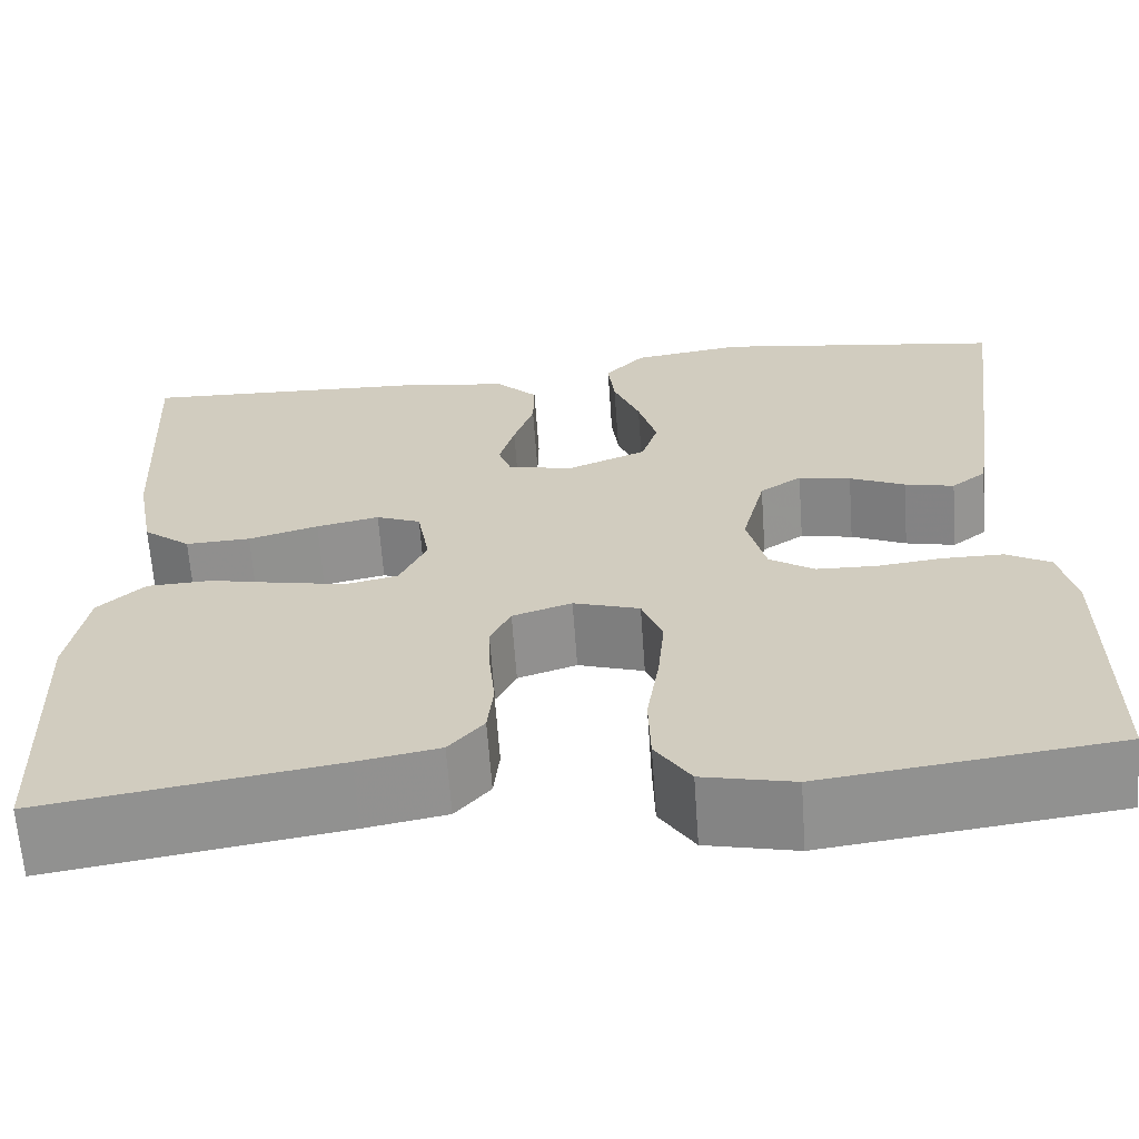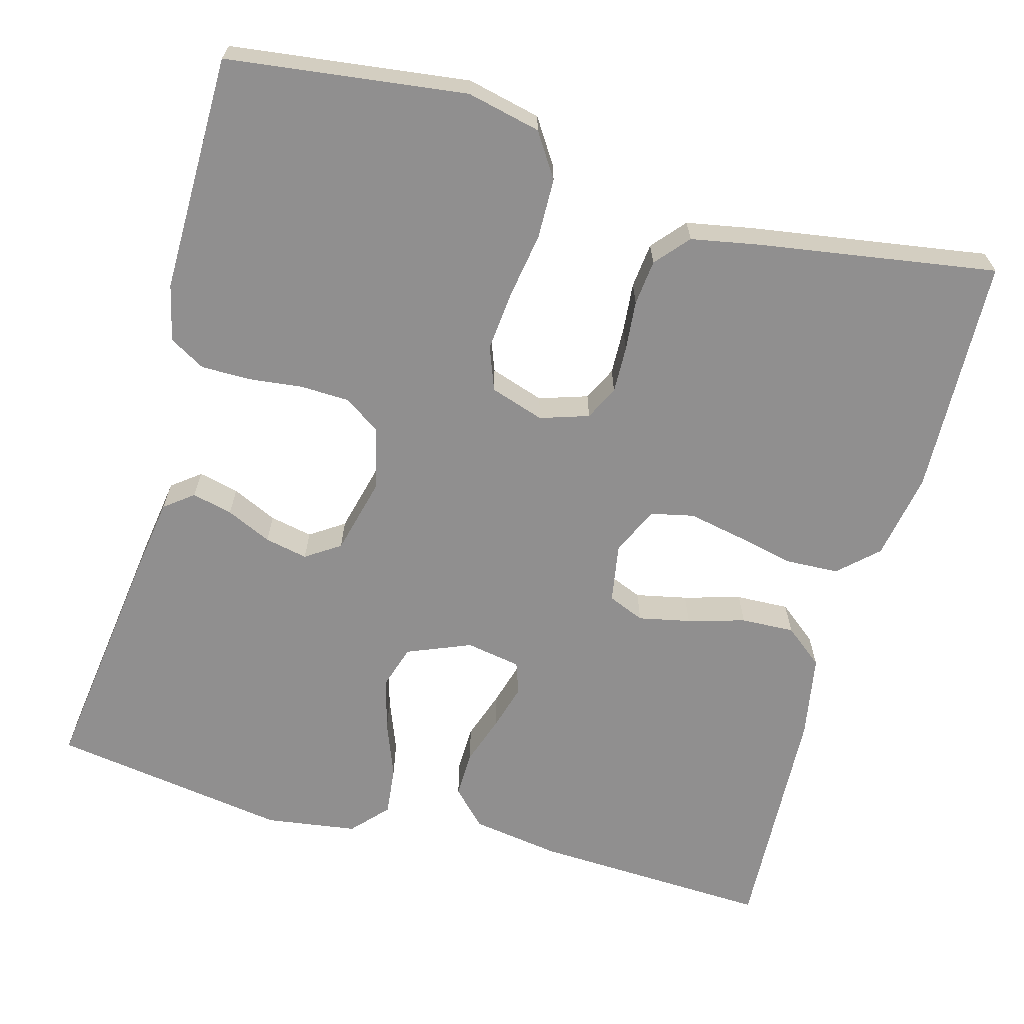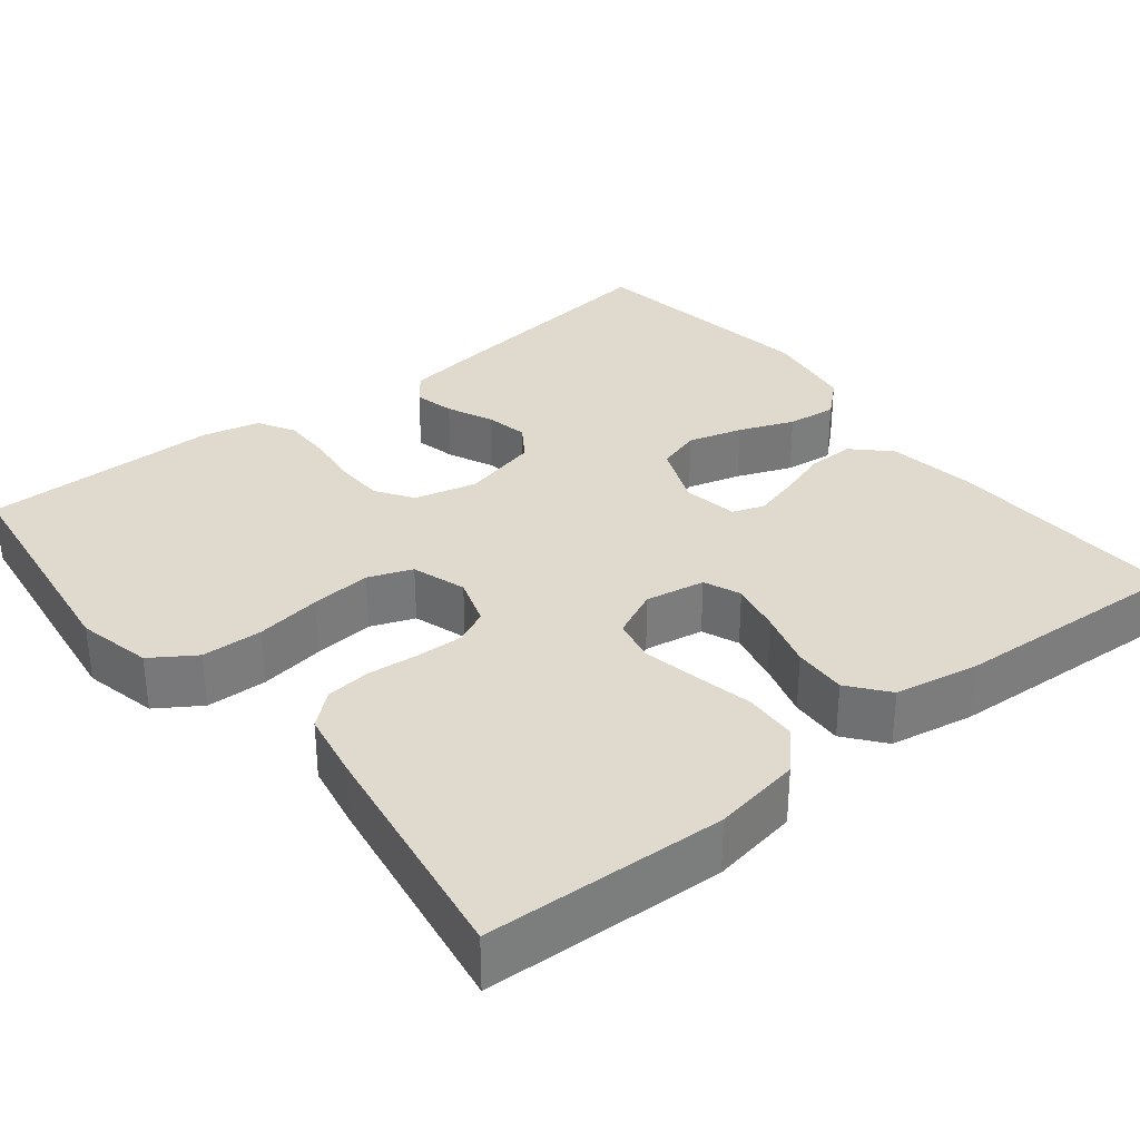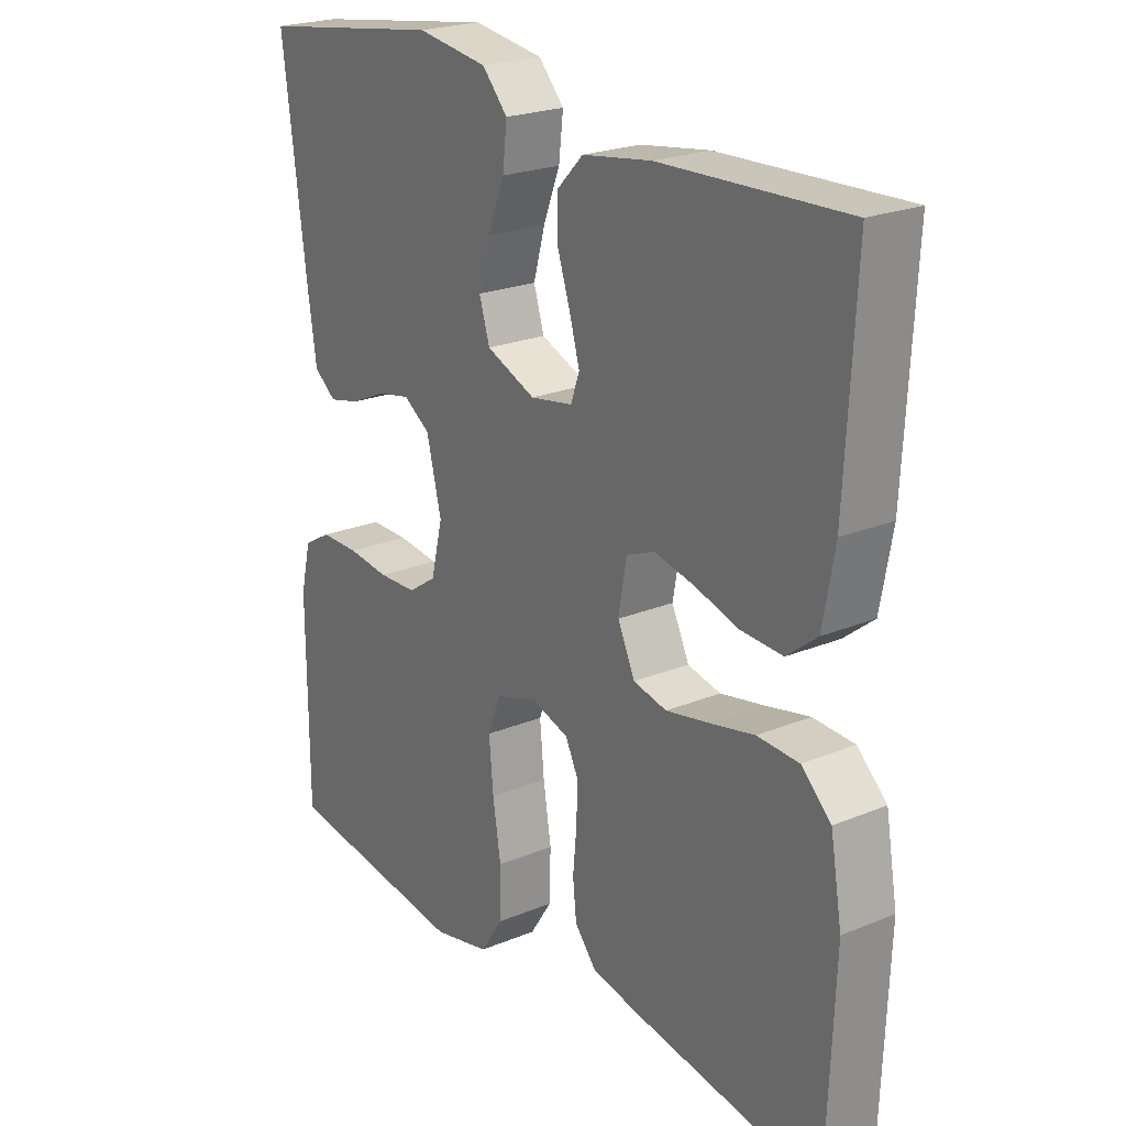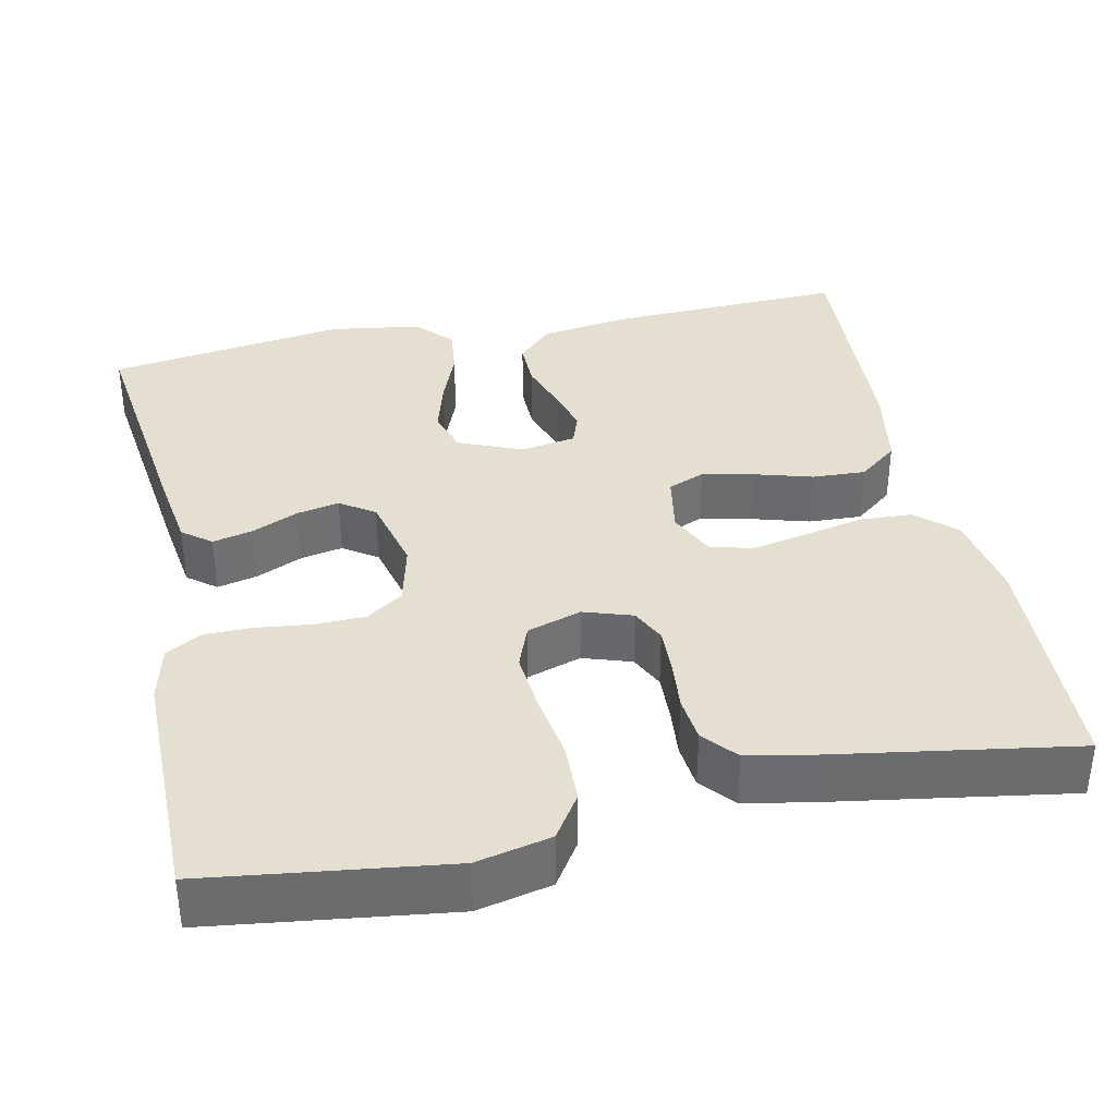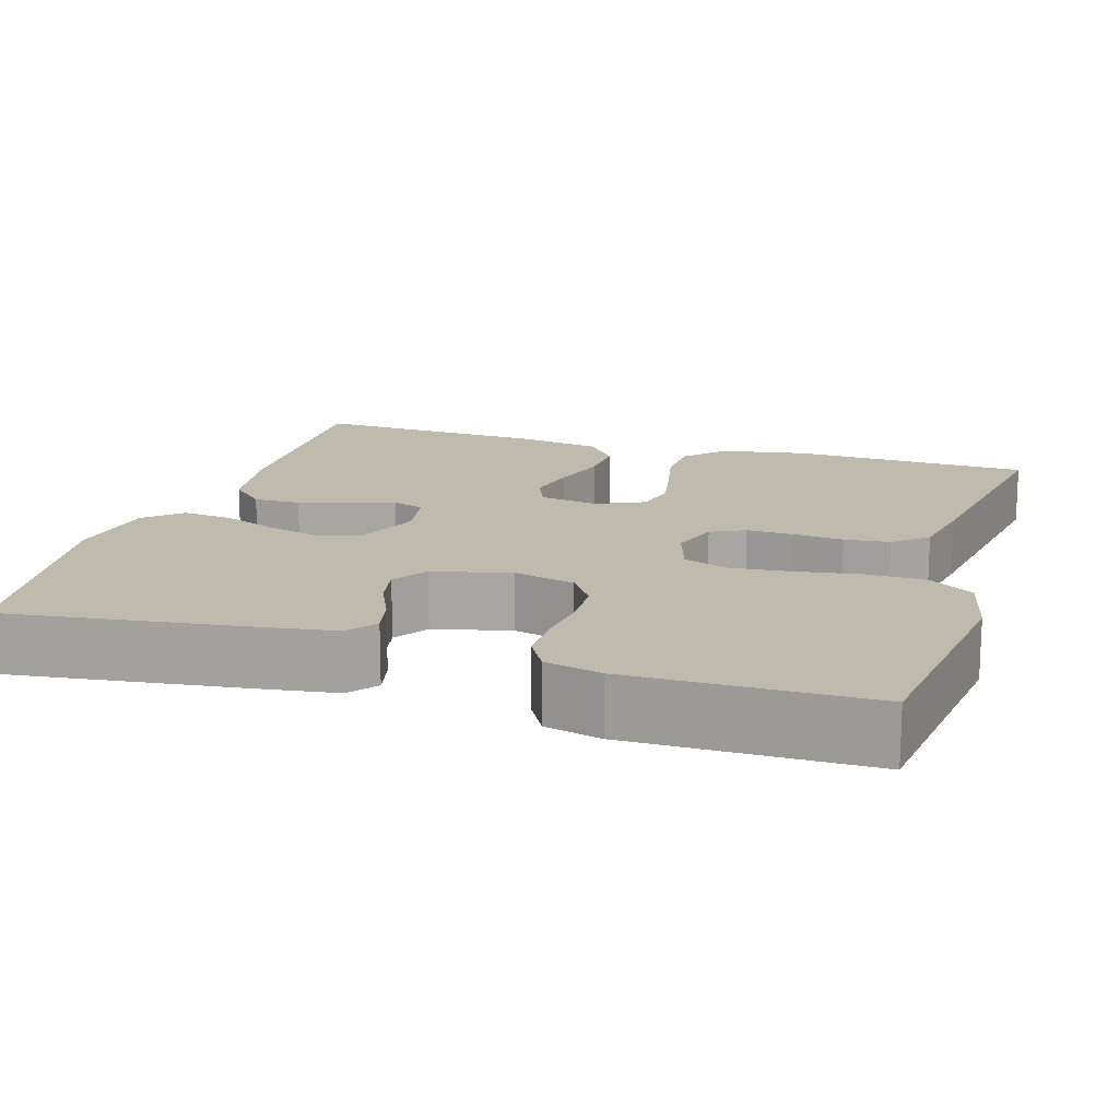
<metadata>
{"format":"obj","ext":"obj","renderer":"f3d","projection":"perspective","resolution":1024,"background":"white","views":[{"elev":-64.9,"azim":4.1,"up":"+Z"},{"elev":-65.4,"azim":164.4,"up":"+Y"},{"elev":32.8,"azim":-128.5,"up":"+Y"},{"elev":22.7,"azim":-125.3,"up":"+Z"},{"elev":36.7,"azim":168.1,"up":"+Y"},{"elev":15.8,"azim":107.1,"up":"+Y"}]}
</metadata>
<code>
v 0.5 0.07 0.5
v 0.461 0.07 0.2
v 0.447 0.07 0.105
v 0.411 0.07 0.077
v 0.36 0.07 0.089
v 0.303 0.07 0.115
v 0.249 0.07 0.126
v 0.206 0.07 0.097
v 0.182 0.07 0
v 0.201 0.07 -0.078
v 0.247 0.07 -0.109
v 0.309 0.07 -0.111
v 0.377 0.07 -0.103
v 0.439 0.07 -0.103
v 0.484 0.07 -0.129
v 0.501 0.07 -0.2
v 0.5 0.07 -0.5
v 0.2 0.07 -0.539
v 0.107 0.07 -0.518
v 0.071 0.07 -0.463
v 0.069 0.07 -0.387
v 0.082 0.07 -0.305
v 0.089 0.07 -0.229
v 0.068 0.07 -0.174
v 0 0.07 -0.152
v -0.061 0.07 -0.172
v -0.082 0.07 -0.215
v -0.08 0.07 -0.274
v -0.074 0.07 -0.337
v -0.08 0.07 -0.394
v -0.116 0.07 -0.436
v -0.2 0.07 -0.452
v -0.5 0.07 -0.5
v -0.512 0.07 -0.2
v -0.493 0.07 -0.09
v -0.445 0.07 -0.045
v -0.378 0.07 -0.042
v -0.305 0.07 -0.058
v -0.235 0.07 -0.072
v -0.181 0.07 -0.06
v -0.153 0.07 0
v -0.166 0.07 0.075
v -0.212 0.07 0.094
v -0.277 0.07 0.08
v -0.349 0.07 0.059
v -0.416 0.07 0.056
v -0.465 0.07 0.095
v -0.484 0.07 0.2
v -0.5 0.07 0.5
v -0.2 0.07 0.488
v -0.088 0.07 0.471
v -0.045 0.07 0.427
v -0.046 0.07 0.368
v -0.067 0.07 0.305
v -0.083 0.07 0.248
v -0.069 0.07 0.208
v 0 0.07 0.196
v 0.08 0.07 0.229
v 0.097 0.07 0.284
v 0.078 0.07 0.352
v 0.051 0.07 0.421
v 0.044 0.07 0.483
v 0.085 0.07 0.528
v 0.2 0.07 0.545
v 0.5 0 0.5
v 0.461 0 0.2
v 0.447 0 0.105
v 0.411 0 0.077
v 0.36 0 0.089
v 0.303 0 0.115
v 0.249 0 0.126
v 0.206 0 0.097
v 0.182 0 0
v 0.201 0 -0.078
v 0.247 0 -0.109
v 0.309 0 -0.111
v 0.377 0 -0.103
v 0.439 0 -0.103
v 0.484 0 -0.129
v 0.501 0 -0.2
v 0.5 0 -0.5
v 0.2 0 -0.539
v 0.107 0 -0.518
v 0.071 0 -0.463
v 0.069 0 -0.387
v 0.082 0 -0.305
v 0.089 0 -0.229
v 0.068 0 -0.174
v 0 0 -0.152
v -0.061 0 -0.172
v -0.082 0 -0.215
v -0.08 0 -0.274
v -0.074 0 -0.337
v -0.08 0 -0.394
v -0.116 0 -0.436
v -0.2 0 -0.452
v -0.5 0 -0.5
v -0.512 0 -0.2
v -0.493 0 -0.09
v -0.445 0 -0.045
v -0.378 0 -0.042
v -0.305 0 -0.058
v -0.235 0 -0.072
v -0.181 0 -0.06
v -0.153 0 0
v -0.166 0 0.075
v -0.212 0 0.094
v -0.277 0 0.08
v -0.349 0 0.059
v -0.416 0 0.056
v -0.465 0 0.095
v -0.484 0 0.2
v -0.5 0 0.5
v -0.2 0 0.488
v -0.088 0 0.471
v -0.045 0 0.427
v -0.046 0 0.368
v -0.067 0 0.305
v -0.083 0 0.248
v -0.069 0 0.208
v 0 0 0.196
v 0.08 0 0.229
v 0.097 0 0.284
v 0.078 0 0.352
v 0.051 0 0.421
v 0.044 0 0.483
v 0.085 0 0.528
v 0.2 0 0.545
f 4 5 6
f 3 4 6
f 2 3 6
f 1 2 6
f 64 1 6
f 63 64 6
f 62 63 6
f 61 62 6
f 60 61 6
f 59 60 6 7
f 58 59 7 8
f 57 58 8 9
f 56 57 9 10
f 52 53 54
f 51 52 54
f 50 51 54
f 49 50 54
f 48 49 54
f 47 48 54
f 46 47 54
f 45 46 54
f 44 45 54
f 43 44 54 55
f 42 43 55 56
f 36 37 38
f 35 36 38
f 34 35 38
f 33 34 38
f 32 33 38
f 31 32 38
f 30 31 38
f 29 30 38
f 28 29 38
f 27 28 38 39
f 26 27 39 40
f 20 21 22
f 19 20 22
f 18 19 22
f 17 18 22
f 16 17 22
f 15 16 22
f 14 15 22
f 13 14 22
f 12 13 22
f 11 12 22 23
f 10 11 23 24
f 10 24 25
f 56 10 25
f 42 56 25
f 41 42 25
f 25 26 40 41
f 70 69 68
f 70 68 67
f 70 67 66
f 70 66 65
f 70 65 128
f 70 128 127
f 70 127 126
f 70 126 125
f 70 125 124
f 71 70 124 123
f 72 71 123 122
f 73 72 122 121
f 74 73 121 120
f 118 117 116
f 118 116 115
f 118 115 114
f 118 114 113
f 118 113 112
f 118 112 111
f 118 111 110
f 118 110 109
f 118 109 108
f 119 118 108 107
f 120 119 107 106
f 102 101 100
f 102 100 99
f 102 99 98
f 102 98 97
f 102 97 96
f 102 96 95
f 102 95 94
f 102 94 93
f 102 93 92
f 103 102 92 91
f 104 103 91 90
f 86 85 84
f 86 84 83
f 86 83 82
f 86 82 81
f 86 81 80
f 86 80 79
f 86 79 78
f 86 78 77
f 86 77 76
f 87 86 76 75
f 88 87 75 74
f 89 88 74
f 89 74 120
f 89 120 106
f 89 106 105
f 105 104 90 89
f 1 65 66 2
f 2 66 67 3
f 3 67 68 4
f 4 68 69 5
f 5 69 70 6
f 6 70 71 7
f 7 71 72 8
f 8 72 73 9
f 9 73 74 10
f 10 74 75 11
f 11 75 76 12
f 12 76 77 13
f 13 77 78 14
f 14 78 79 15
f 15 79 80 16
f 16 80 81 17
f 17 81 82 18
f 18 82 83 19
f 19 83 84 20
f 20 84 85 21
f 21 85 86 22
f 22 86 87 23
f 23 87 88 24
f 24 88 89 25
f 25 89 90 26
f 26 90 91 27
f 27 91 92 28
f 28 92 93 29
f 29 93 94 30
f 30 94 95 31
f 31 95 96 32
f 32 96 97 33
f 33 97 98 34
f 34 98 99 35
f 35 99 100 36
f 36 100 101 37
f 37 101 102 38
f 38 102 103 39
f 39 103 104 40
f 40 104 105 41
f 41 105 106 42
f 42 106 107 43
f 43 107 108 44
f 44 108 109 45
f 45 109 110 46
f 46 110 111 47
f 47 111 112 48
f 48 112 113 49
f 49 113 114 50
f 50 114 115 51
f 51 115 116 52
f 52 116 117 53
f 53 117 118 54
f 54 118 119 55
f 55 119 120 56
f 56 120 121 57
f 57 121 122 58
f 58 122 123 59
f 59 123 124 60
f 60 124 125 61
f 61 125 126 62
f 62 126 127 63
f 63 127 128 64
f 64 128 65 1

</code>
